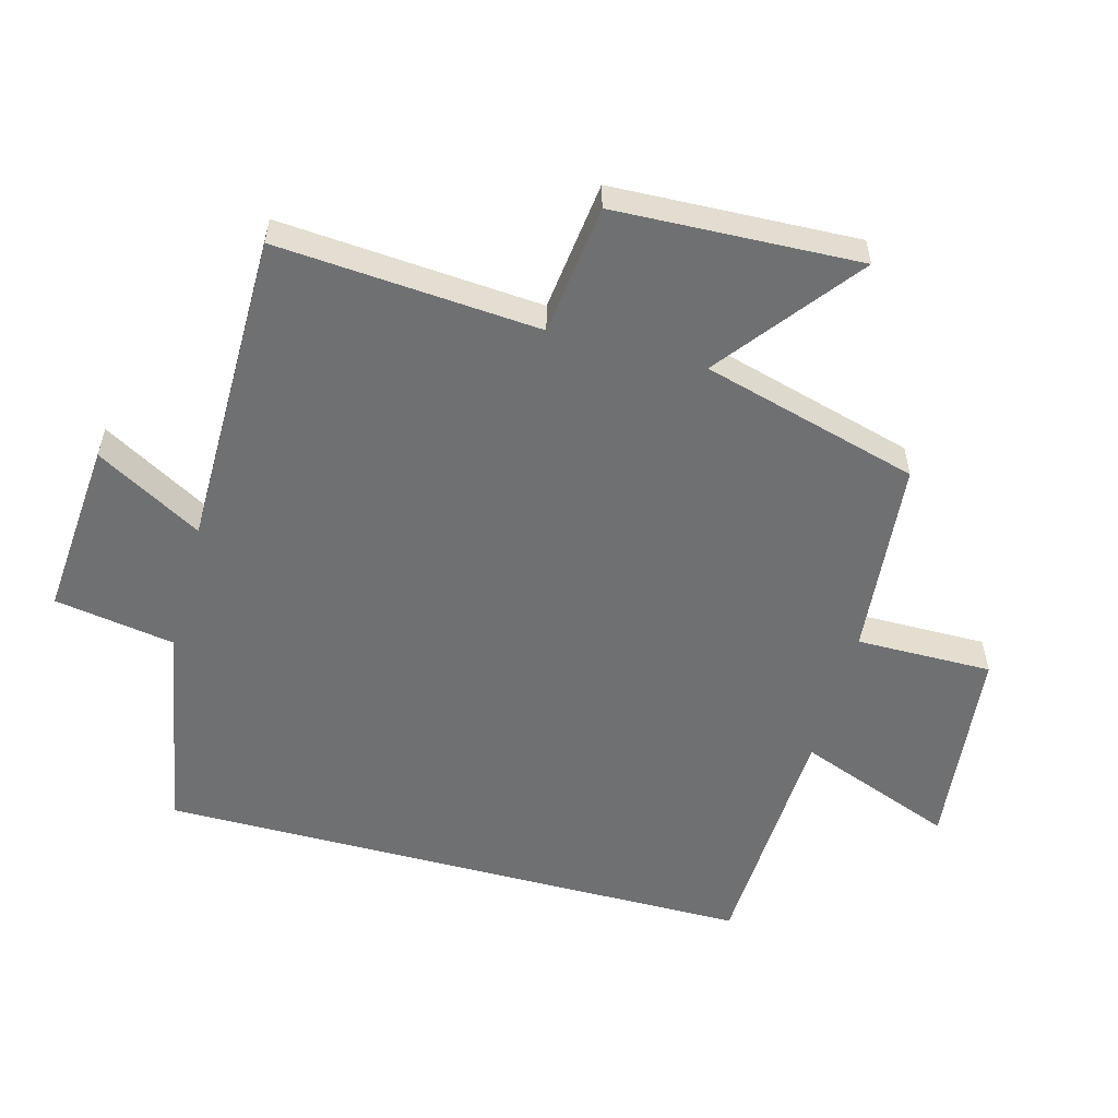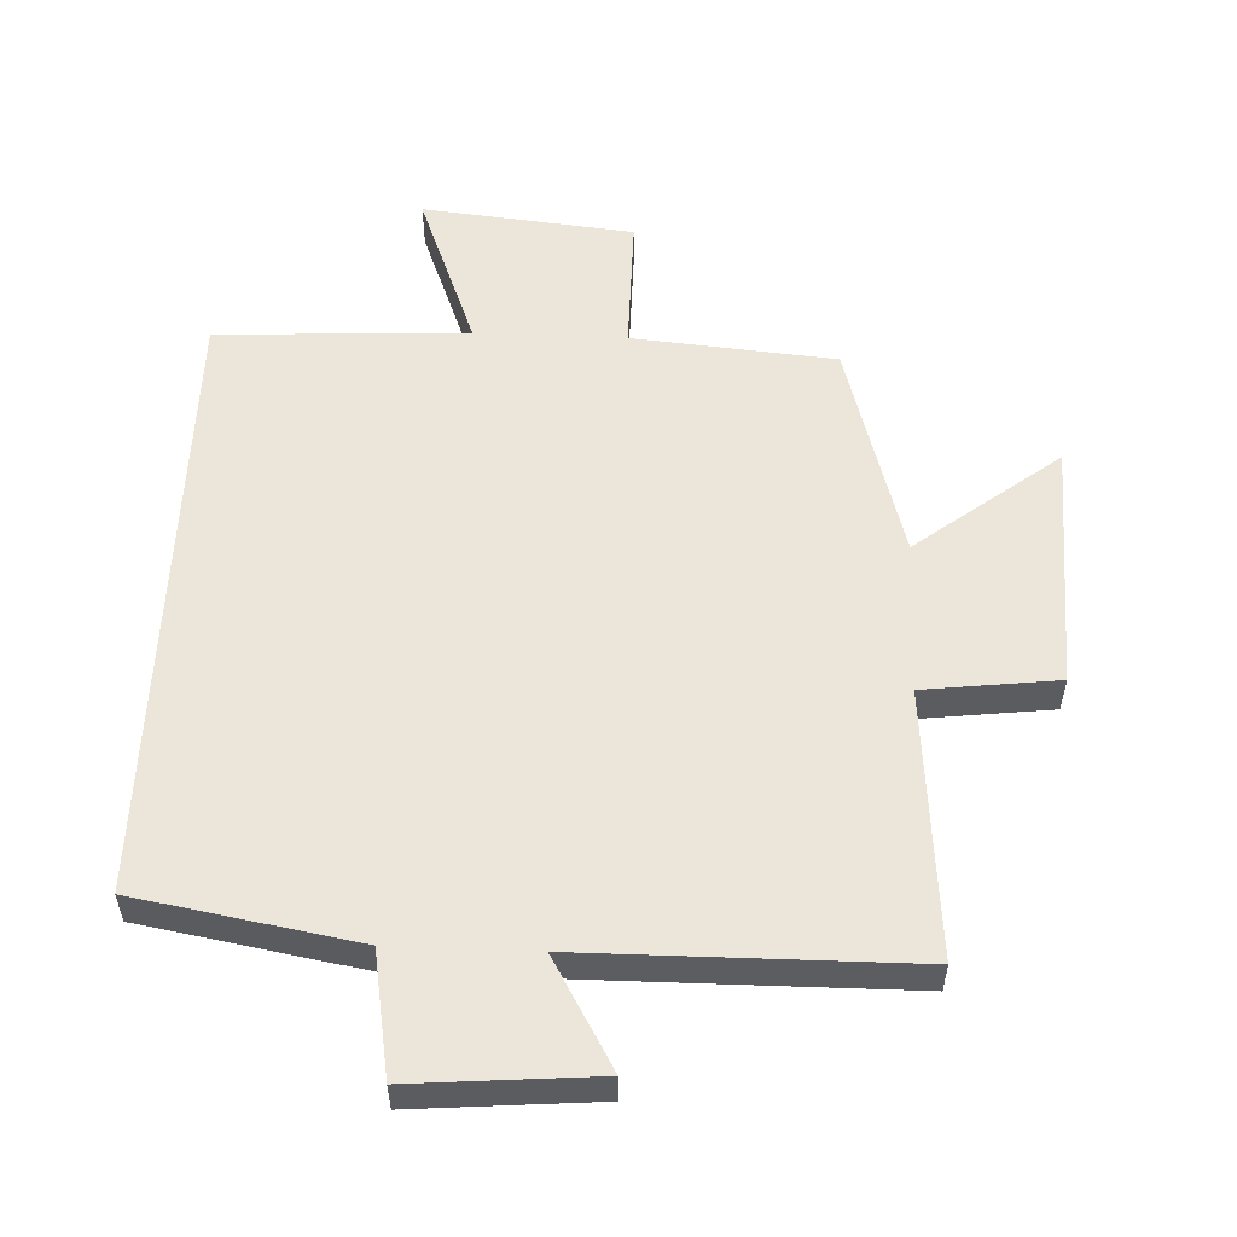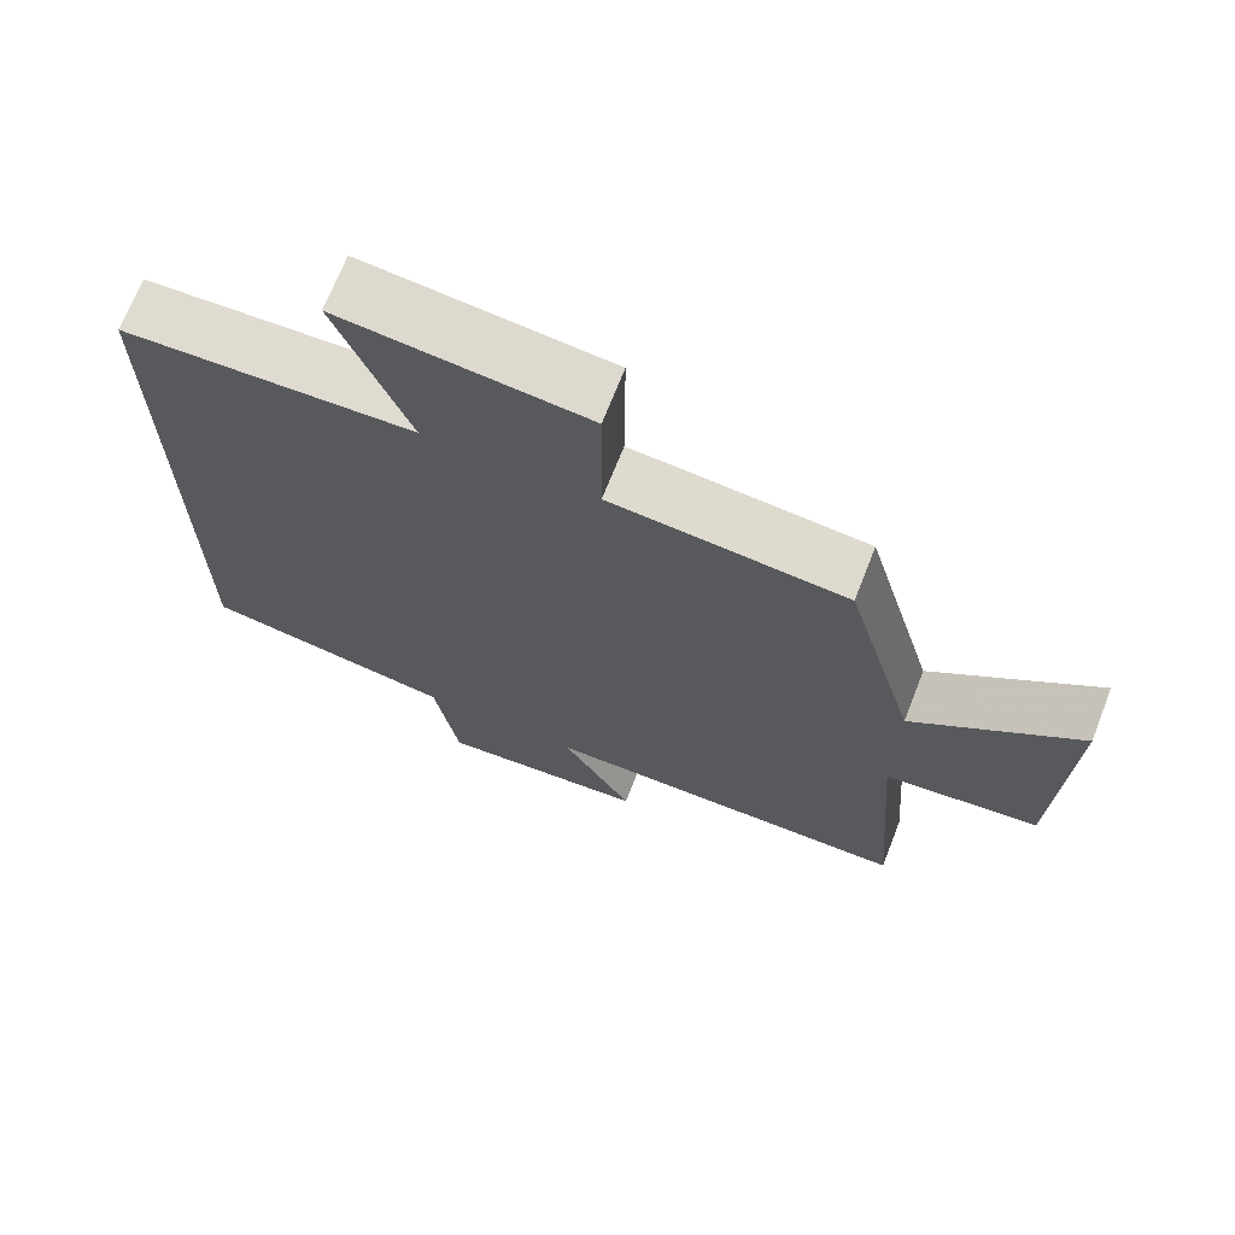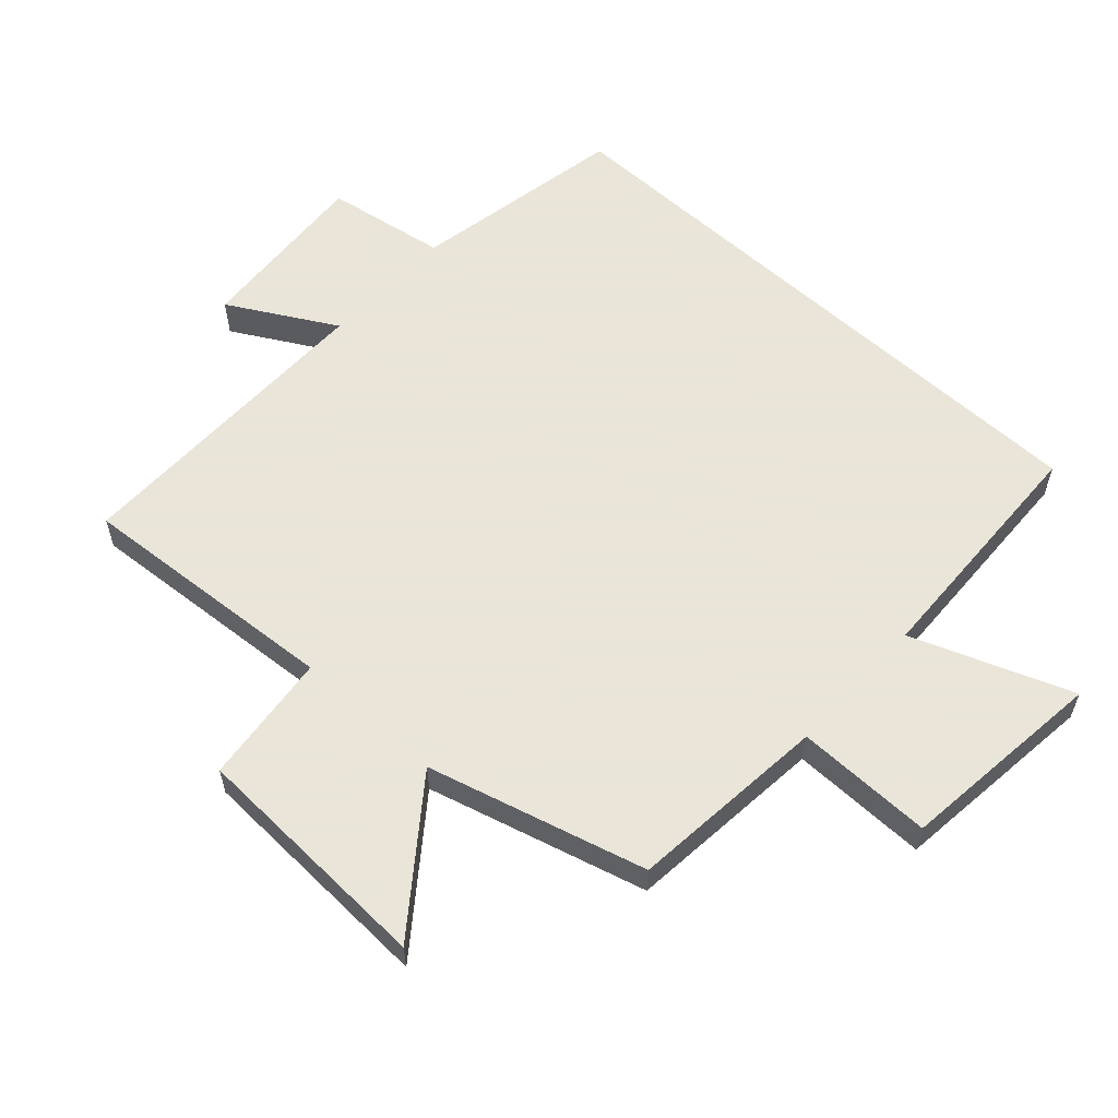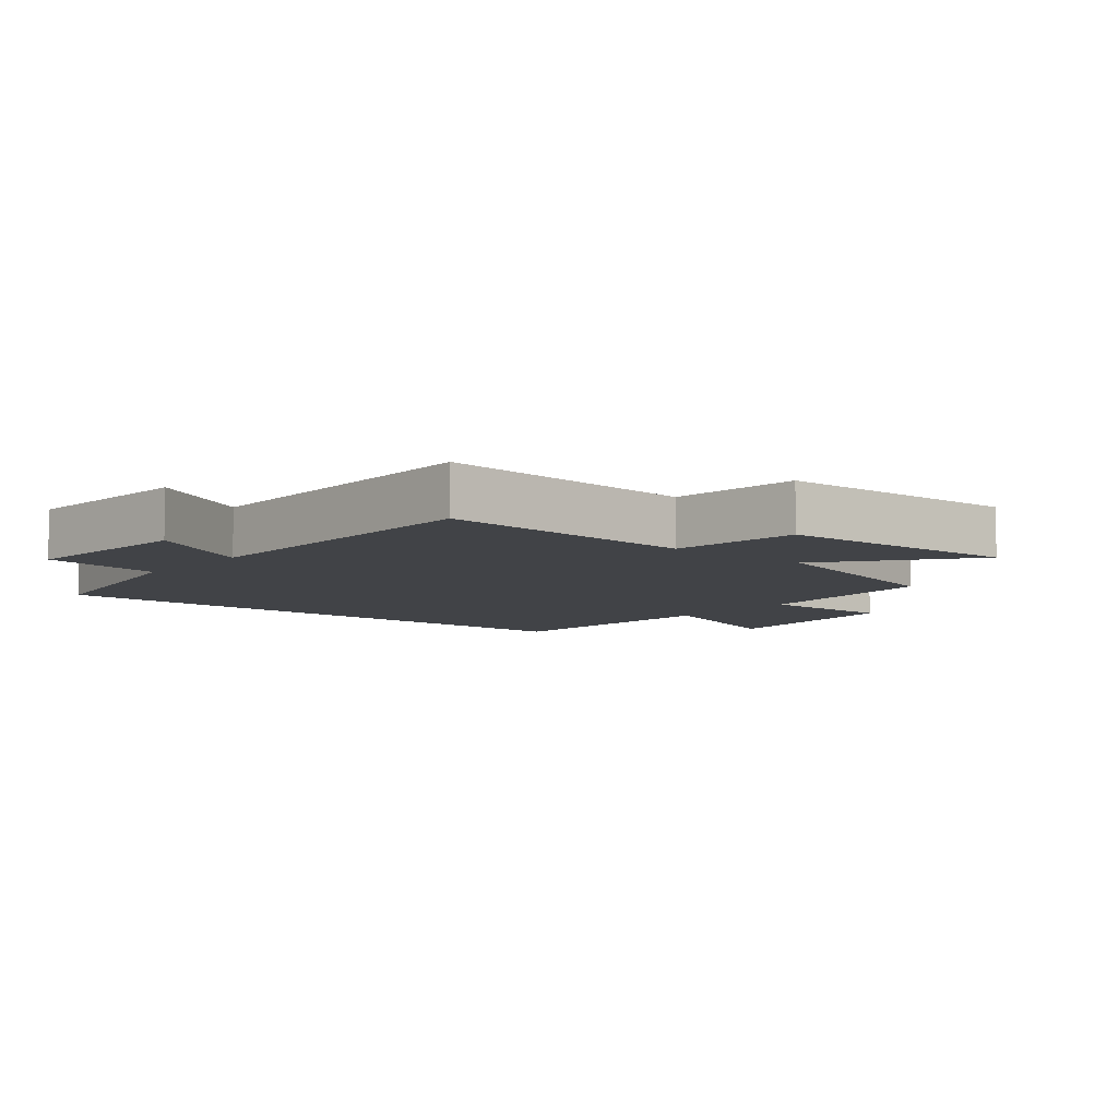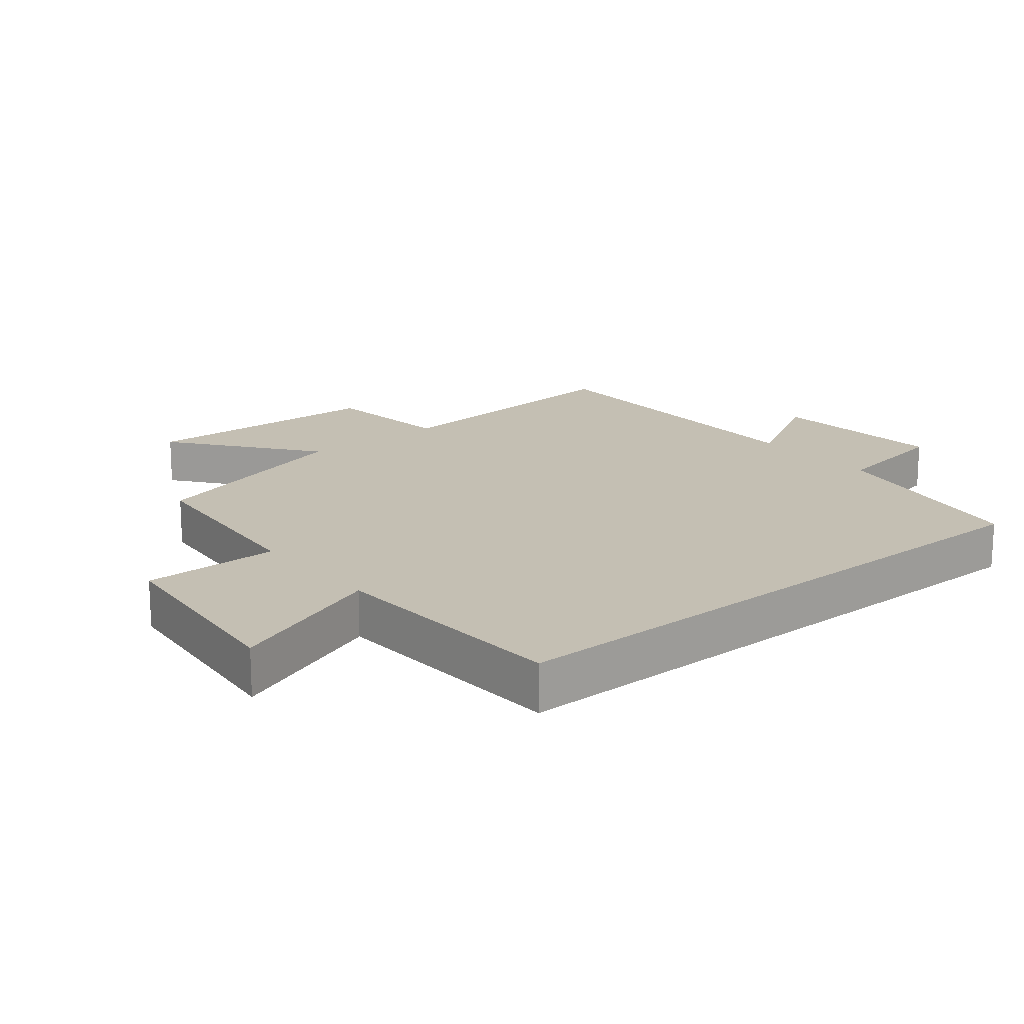
<metadata>
{"format":"obj","ext":"obj","renderer":"f3d","projection":"perspective","resolution":1024,"background":"white","views":[{"elev":-54.9,"azim":-105.1,"up":"+Y"},{"elev":54.6,"azim":-177.7,"up":"+Y"},{"elev":69.9,"azim":-158.6,"up":"+Z"},{"elev":58.6,"azim":-47.3,"up":"+Y"},{"elev":-7.3,"azim":-129.8,"up":"+Y"},{"elev":17.7,"azim":50.6,"up":"+Y"}]}
</metadata>
<code>
v -0.407 0.07 0.472
v -0.102 0.07 0.5
v -0.103 0.07 0.709
v 0.215 0.07 0.743
v 0.122 0.07 0.5
v 0.5 0.07 0.483
v 0.5 0.07 -0.441
v 0.17 0.07 -0.5
v 0.139 0.07 -0.685
v -0.135 0.07 -0.663
v -0.042 0.07 -0.5
v -0.532 0.07 -0.498
v -0.5 0.07 -0.095
v -0.701 0.07 -0.071
v -0.715 0.07 0.305
v -0.5 0.07 0.139
v -0.407 0 0.472
v -0.102 0 0.5
v -0.103 0 0.709
v 0.215 0 0.743
v 0.122 0 0.5
v 0.5 0 0.483
v 0.5 0 -0.441
v 0.17 0 -0.5
v 0.139 0 -0.685
v -0.135 0 -0.663
v -0.042 0 -0.5
v -0.532 0 -0.498
v -0.5 0 -0.095
v -0.701 0 -0.071
v -0.715 0 0.305
v -0.5 0 0.139
f 13 14 15 16
f 13 16 1 2
f 11 12 13 2
f 8 9 10 11
f 5 6 7 8
f 5 8 11 2
f 2 3 4 5
f 32 31 30 29
f 18 17 32 29
f 18 29 28 27
f 27 26 25 24
f 24 23 22 21
f 18 27 24 21
f 21 20 19 18
f 1 17 18 2
f 2 18 19 3
f 3 19 20 4
f 4 20 21 5
f 5 21 22 6
f 6 22 23 7
f 7 23 24 8
f 8 24 25 9
f 9 25 26 10
f 10 26 27 11
f 11 27 28 12
f 12 28 29 13
f 13 29 30 14
f 14 30 31 15
f 15 31 32 16
f 16 32 17 1

</code>
